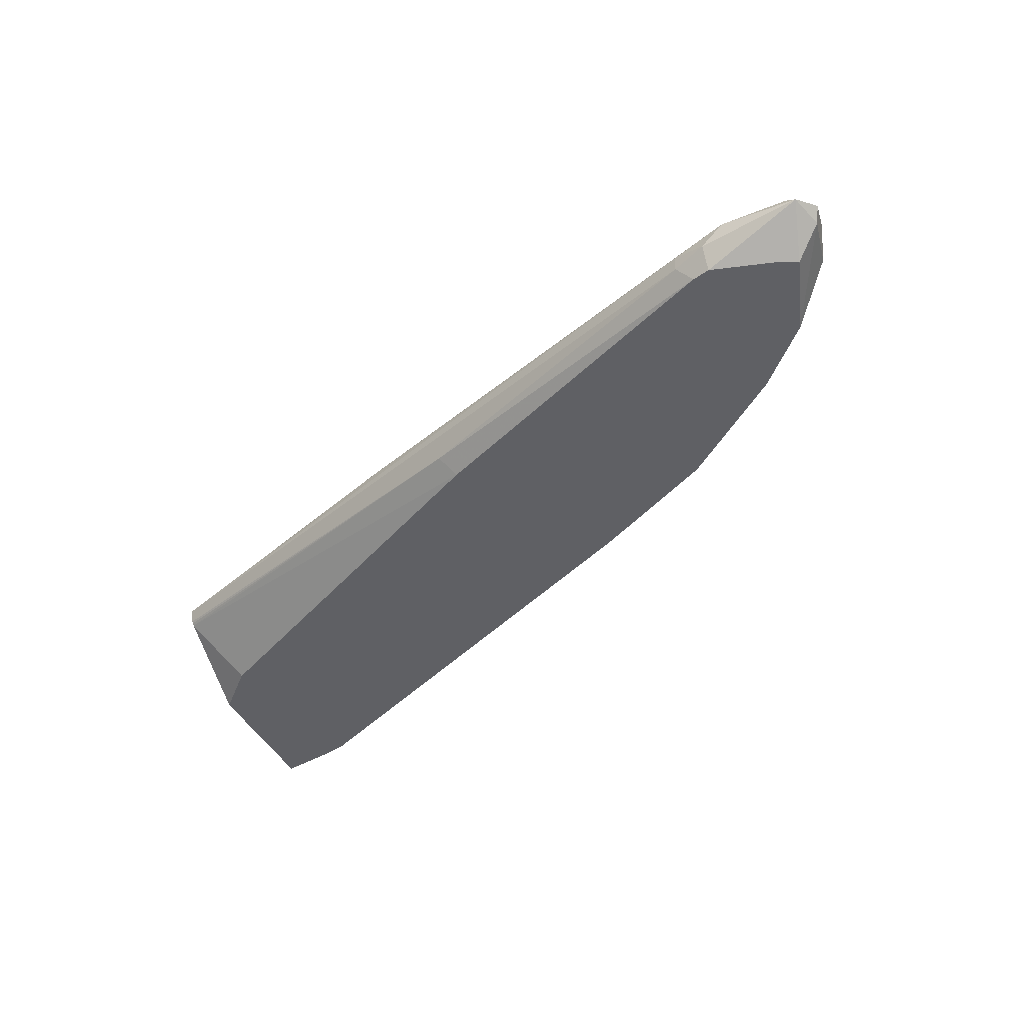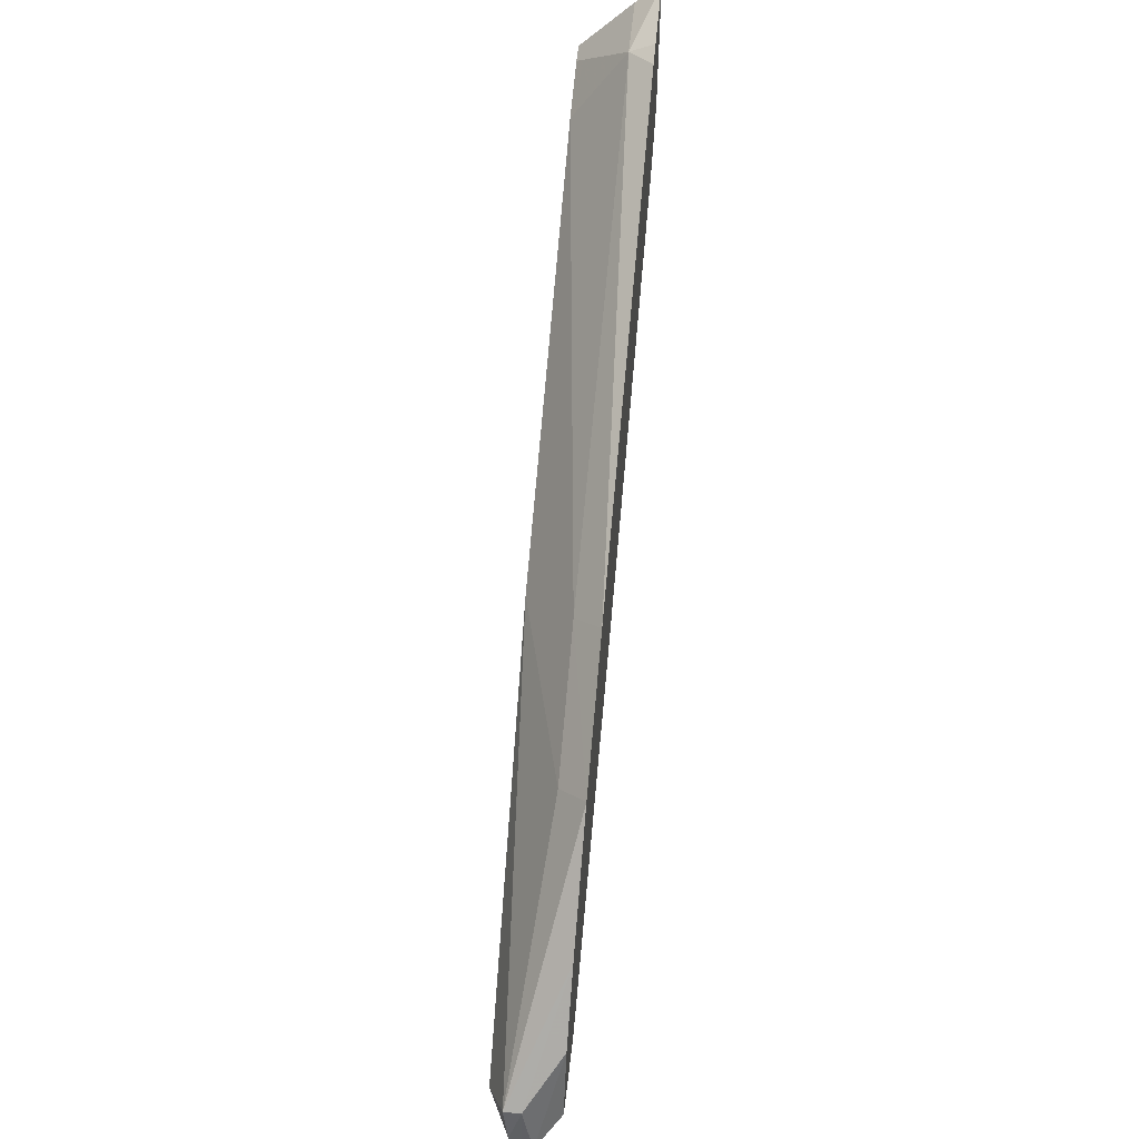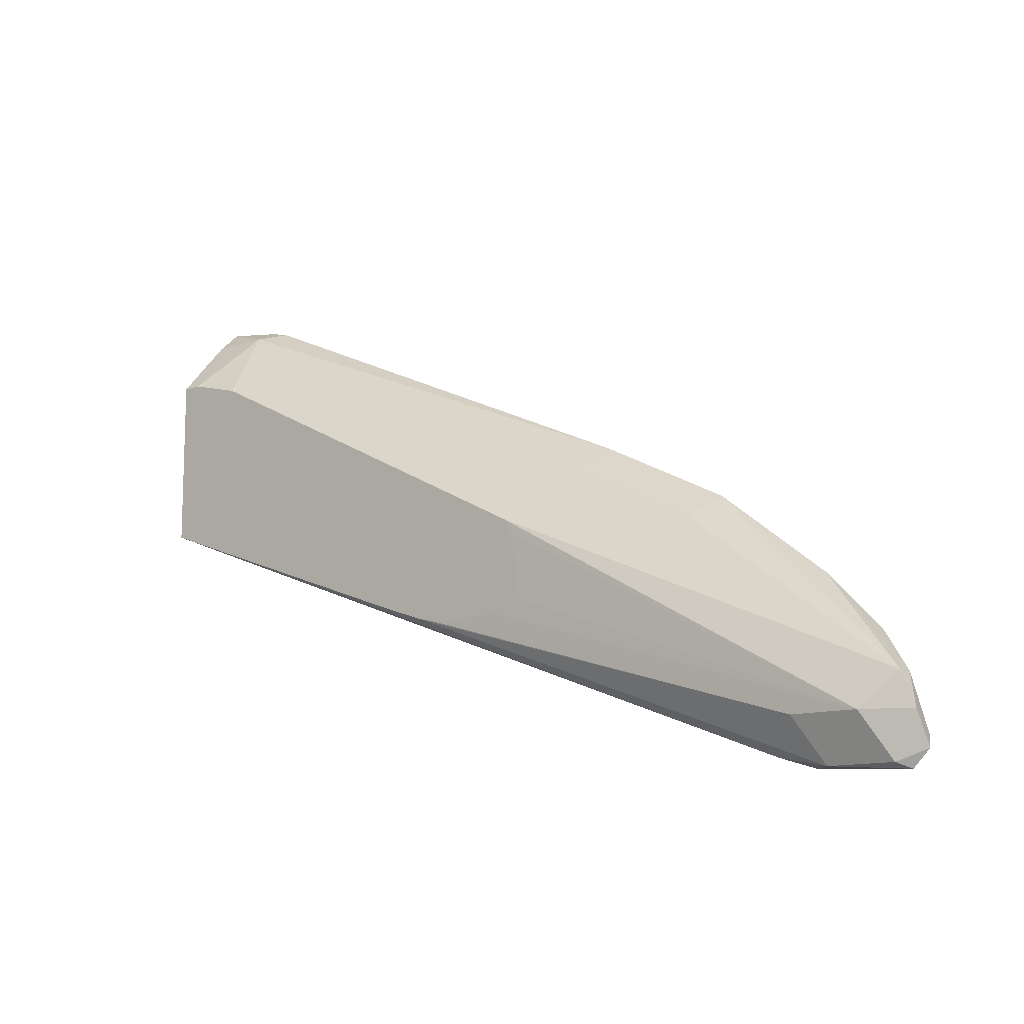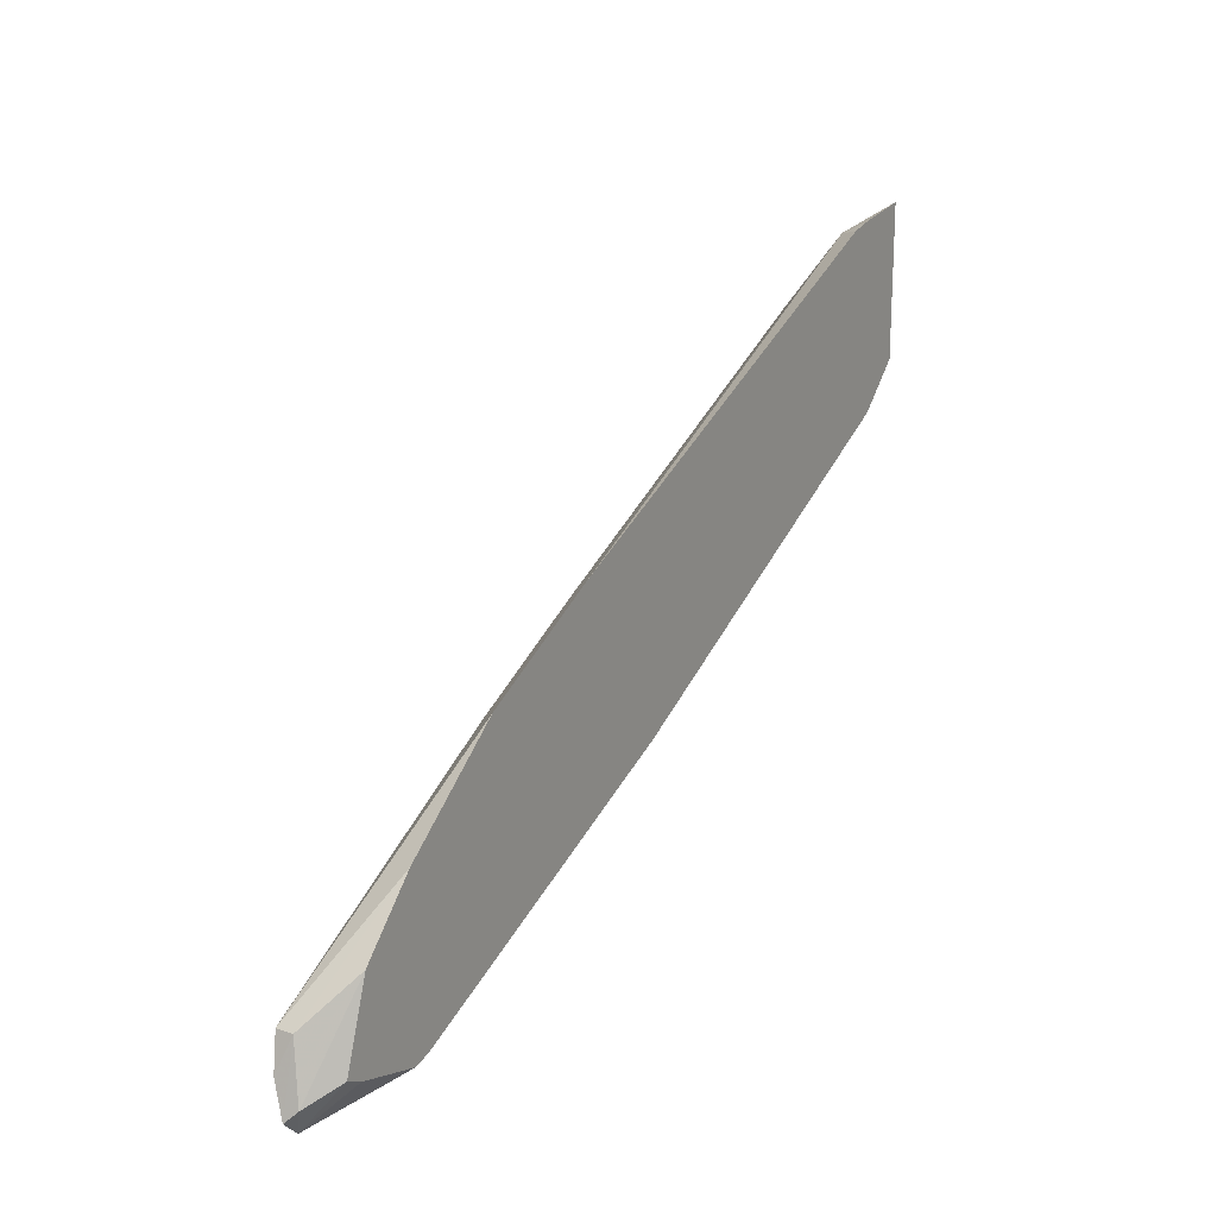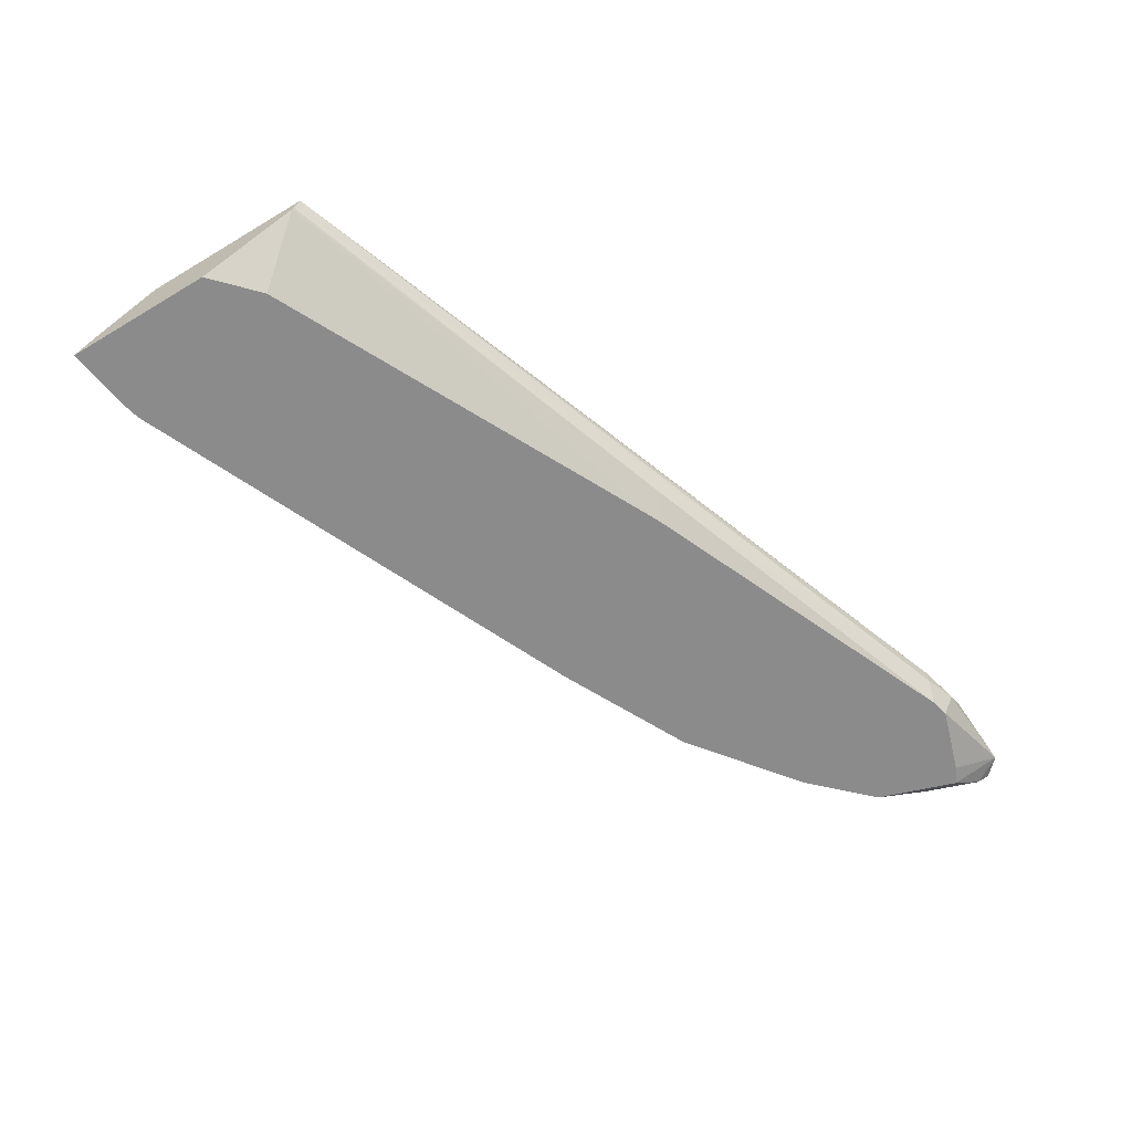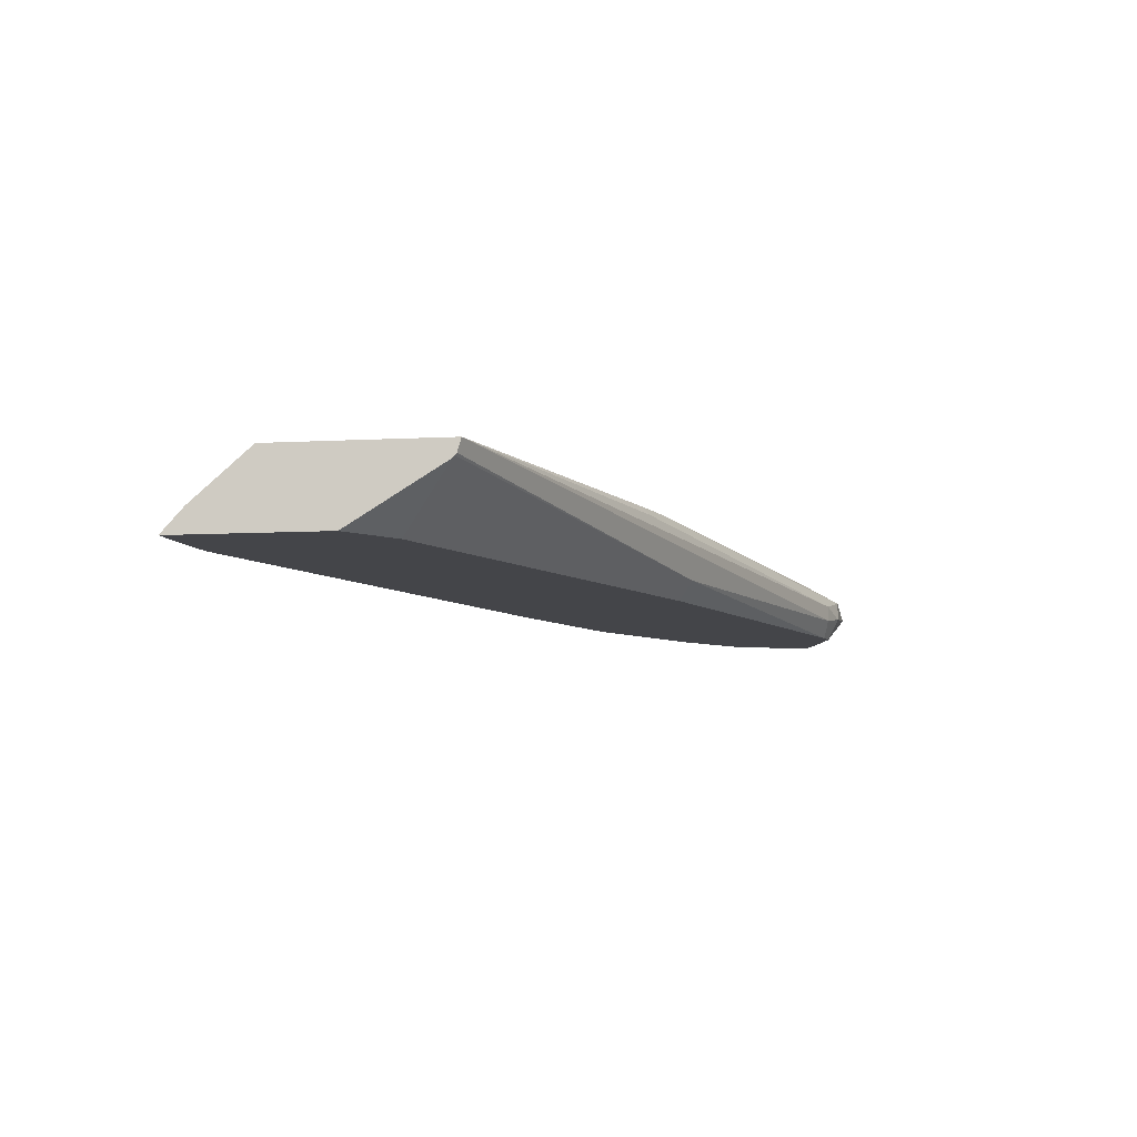
<metadata>
{"format":"obj","ext":"obj","renderer":"f3d","projection":"perspective","resolution":1024,"background":"white","views":[{"elev":-43.5,"azim":-154.3,"up":"+Y"},{"elev":56.8,"azim":-84.2,"up":"+Z"},{"elev":-11.8,"azim":-140.1,"up":"+Z"},{"elev":19.3,"azim":-58.2,"up":"+Z"},{"elev":-63.8,"azim":121.2,"up":"+Y"},{"elev":-9.0,"azim":97.8,"up":"+Y"}]}
</metadata>
<code>
v -0.3821 0.1326 -0.1677
v -0.3743 0.1244 -0.1587
v -0.3783 0.1244 -0.1567
v -0.3847 0.13 -0.1611
v -0.386 0.1326 -0.1638
v -0.3795 0.1352 -0.1663
v -0.3639 0.1352 -0.1663
v -0.3587 0.13 -0.1663
v -0.3587 0.1244 -0.1635
v -0.372 0.1244 -0.1381
v -0.3821 0.1326 -0.1482
v -0.3847 0.1352 -0.1559
v -0.3743 0.1404 -0.1559
v -0.3509 0.1326 -0.1638
v -0.3587 0.1404 -0.1559
v -0.258 0.1421 -0.1264
v -0.2479 0.1421 -0.1231
v -0.3509 0.1287 -0.1638
v -0.3546 0.1244 -0.1625
v -0.3586 0.1244 -0.1243
v -0.3821 0.1365 -0.1482
v -0.2841 0.1421 -0.1058
v -0.2863 0.1421 -0.1092
v -0.2887 0.1421 -0.1248
v -0.2805 0.1421 -0.1273
v -0.2635 0.1421 -0.1278
v -0.2495 0.1404 -0.1248
v -0.1722 0.1421 -0.09613
v -0.1722 0.1389 -0.09523
v -0.2729 0.1287 -0.1326
v -0.2764 0.1244 -0.1291
v -0.3325 0.1244 -0.1042
v -0.3275 0.1306 -0.1092
v -0.2217 0.1421 -0.07465
v -0.1722 0.1421 -0.05543
v -0.1722 0.1384 -0.09487
v -0.1722 0.138 -0.09439
v -0.1828 0.1244 -0.08234
v -0.3013 0.1244 -0.08858
v -0.2963 0.1306 -0.09358
v -0.1905 0.1421 -0.05907
v -0.1768 0.1421 -0.05543
v -0.1722 0.13 -0.04159
v -0.1722 0.1244 -0.07221
v -0.192 0.1244 -0.03999
v -0.1872 0.13 -0.04159
v -0.1722 0.1244 -0.03651
v -0.1872 0.1244 -0.03879
f 16 28 17
f 17 28 27
f 18 28 29
f 20 32 21
f 21 32 33
f 19 30 31
f 16 35 28
f 18 29 30
f 18 30 19
f 16 25 24
f 16 41 42
f 16 34 41
f 16 22 34
f 16 23 22
f 16 24 23
f 16 26 25
f 15 26 16
f 21 33 22
f 14 28 18
f 16 42 35
f 22 33 34
f 37 44 38
f 28 43 47
f 14 27 28
f 43 46 47
f 41 46 42
f 40 46 41
f 39 46 40
f 39 45 46
f 35 46 43
f 35 42 46
f 33 41 34
f 28 35 43
f 33 40 41
f 32 39 40
f 31 37 38
f 30 37 31
f 30 36 37
f 29 36 30
f 28 36 29
f 28 37 36
f 28 44 37
f 28 47 44
f 32 40 33
f 14 17 27
f 2 9 19
f 13 25 26
f 2 20 10
f 2 32 20
f 2 39 32
f 2 45 39
f 2 48 45
f 2 47 48
f 2 44 47
f 2 38 44
f 2 31 38
f 2 19 31
f 1 9 2
f 1 8 9
f 1 7 8
f 1 6 7
f 1 5 6
f 1 4 5
f 1 3 4
f 1 2 3
f 45 48 46
f 2 10 3
f 3 10 4
f 4 11 5
f 4 10 11
f 13 24 25
f 13 23 24
f 13 22 23
f 13 21 22
f 12 21 13
f 11 20 21
f 11 21 12
f 10 20 11
f 9 18 19
f 13 26 15
f 8 18 9
f 7 17 14
f 7 16 17
f 7 15 16
f 7 14 8
f 6 15 7
f 6 13 15
f 5 11 12
f 5 13 6
f 5 12 13
f 8 14 18
f 46 48 47

</code>
